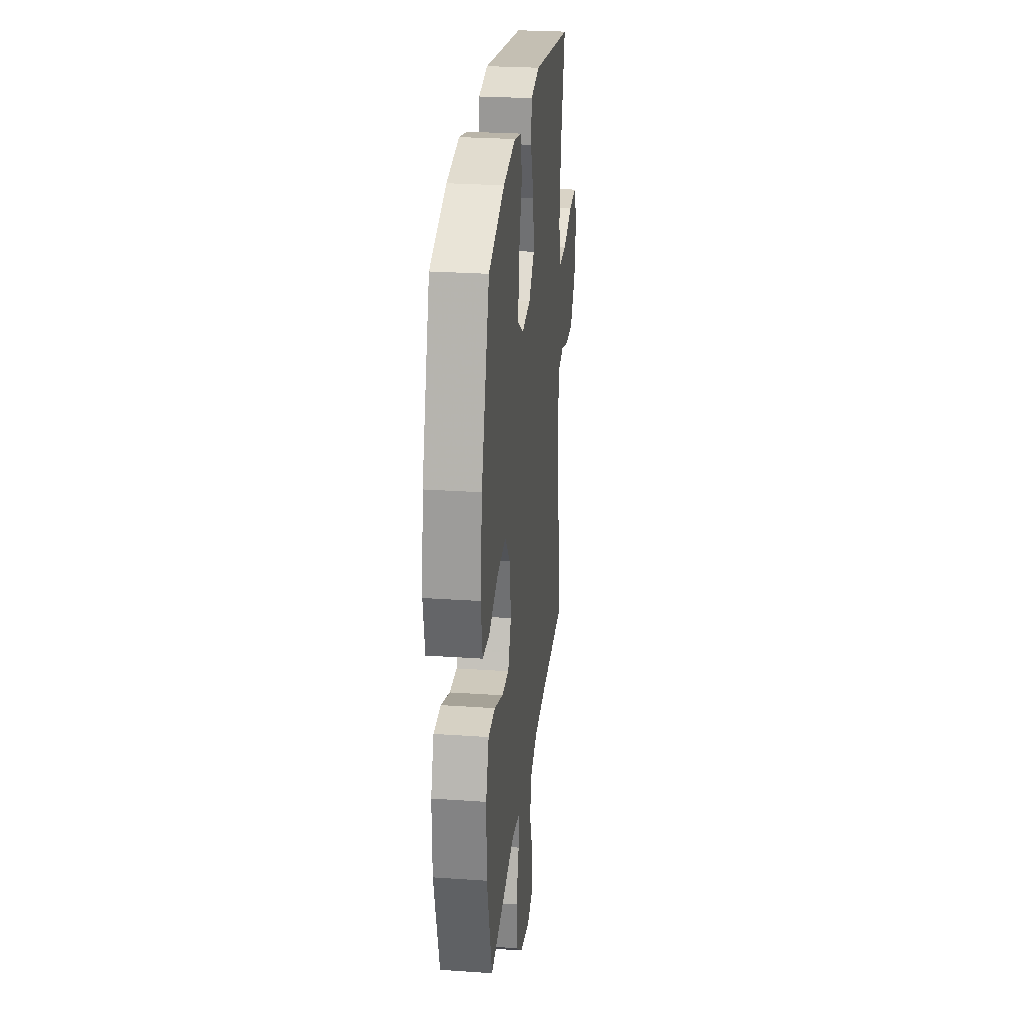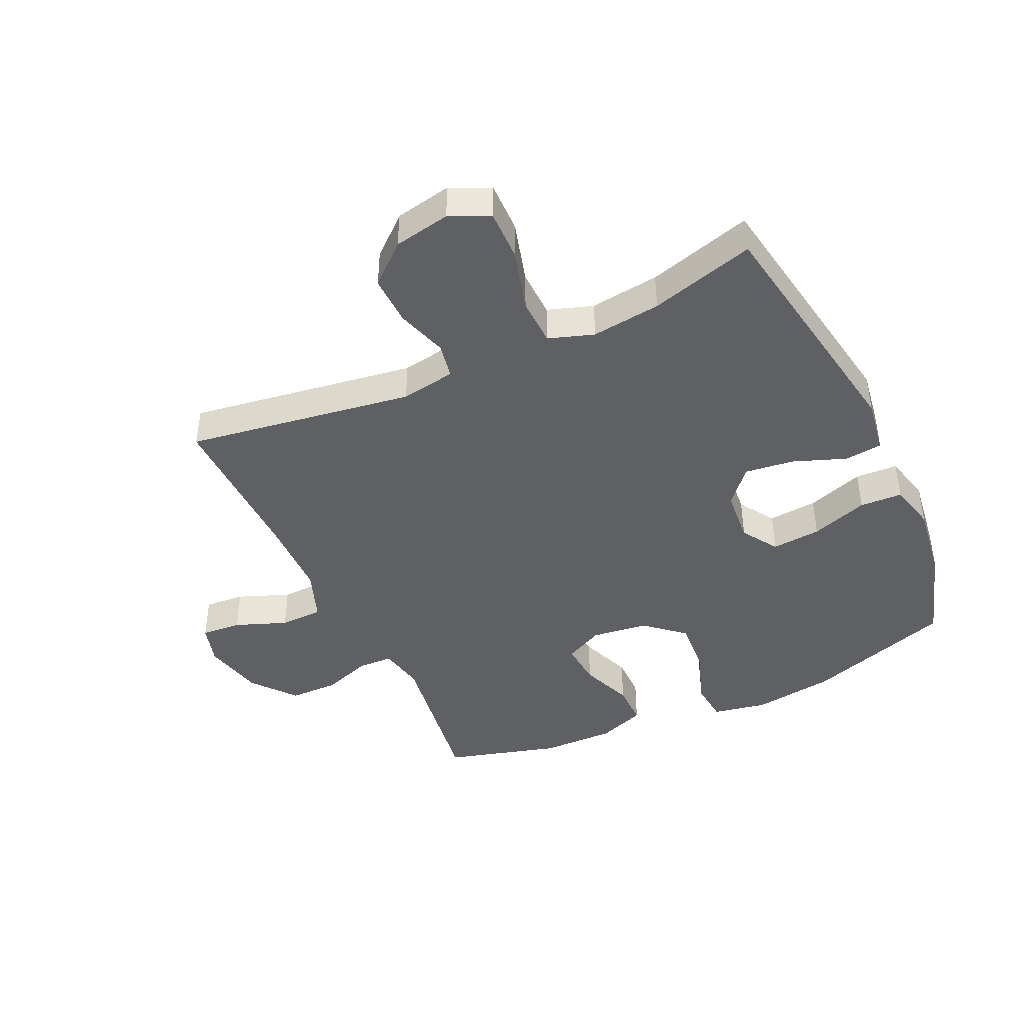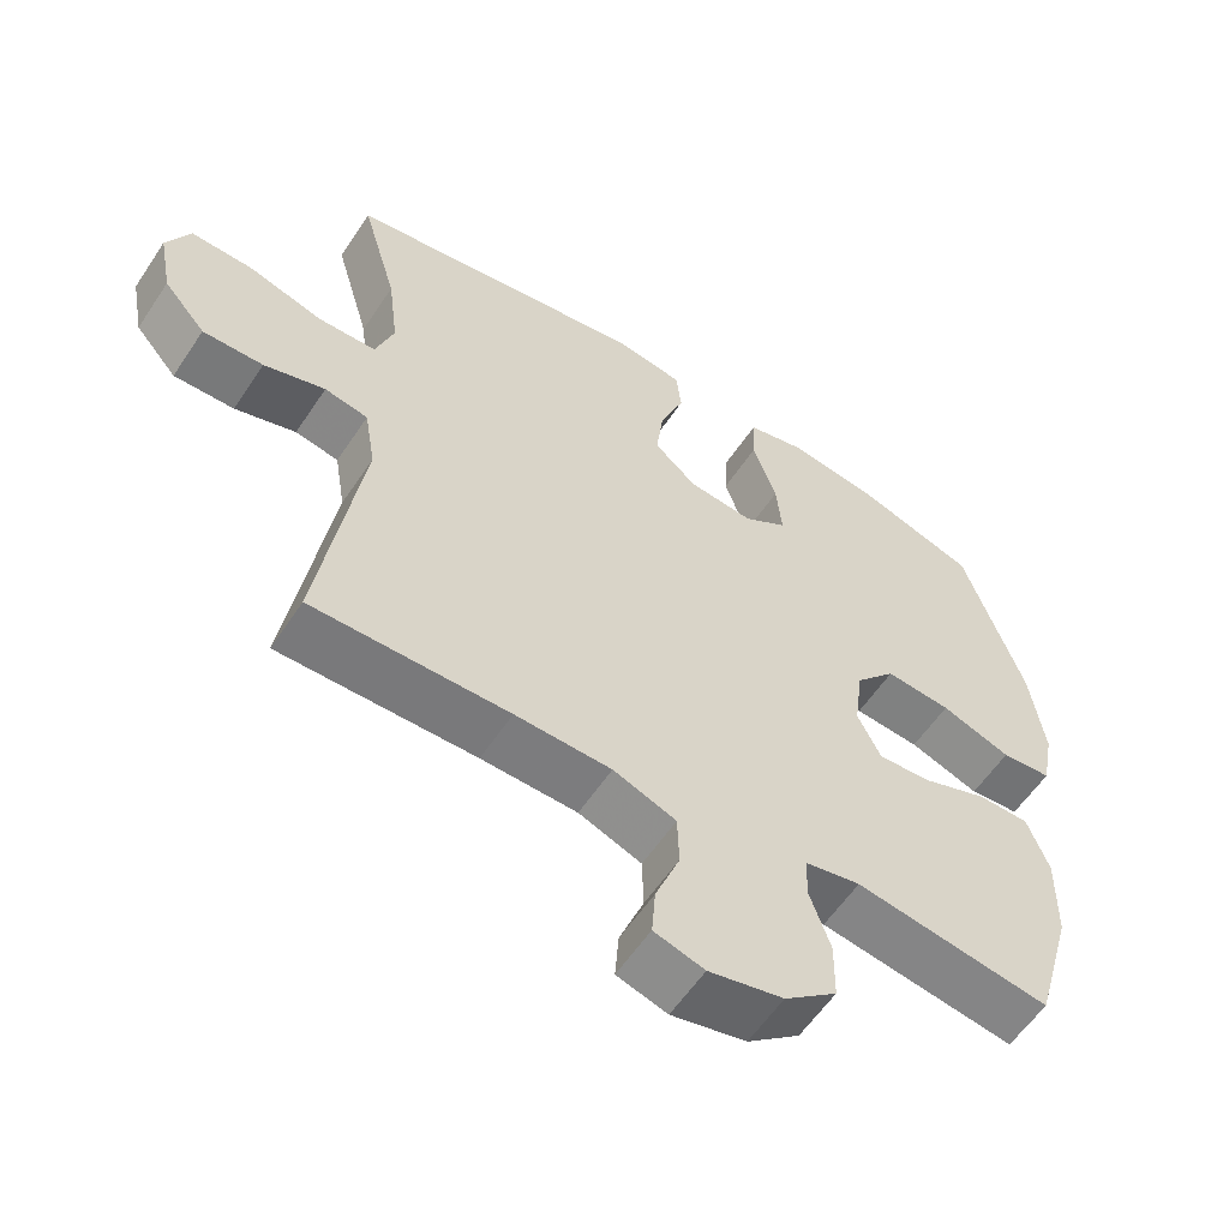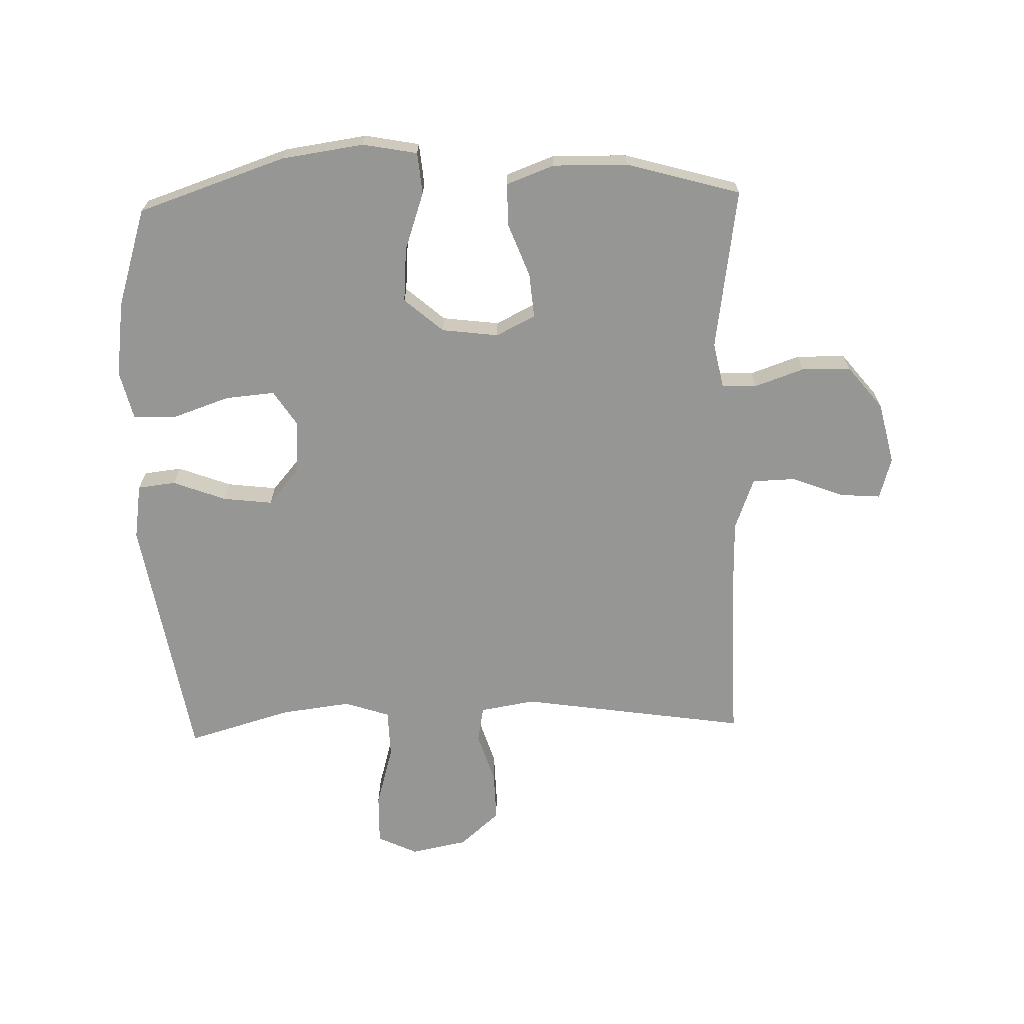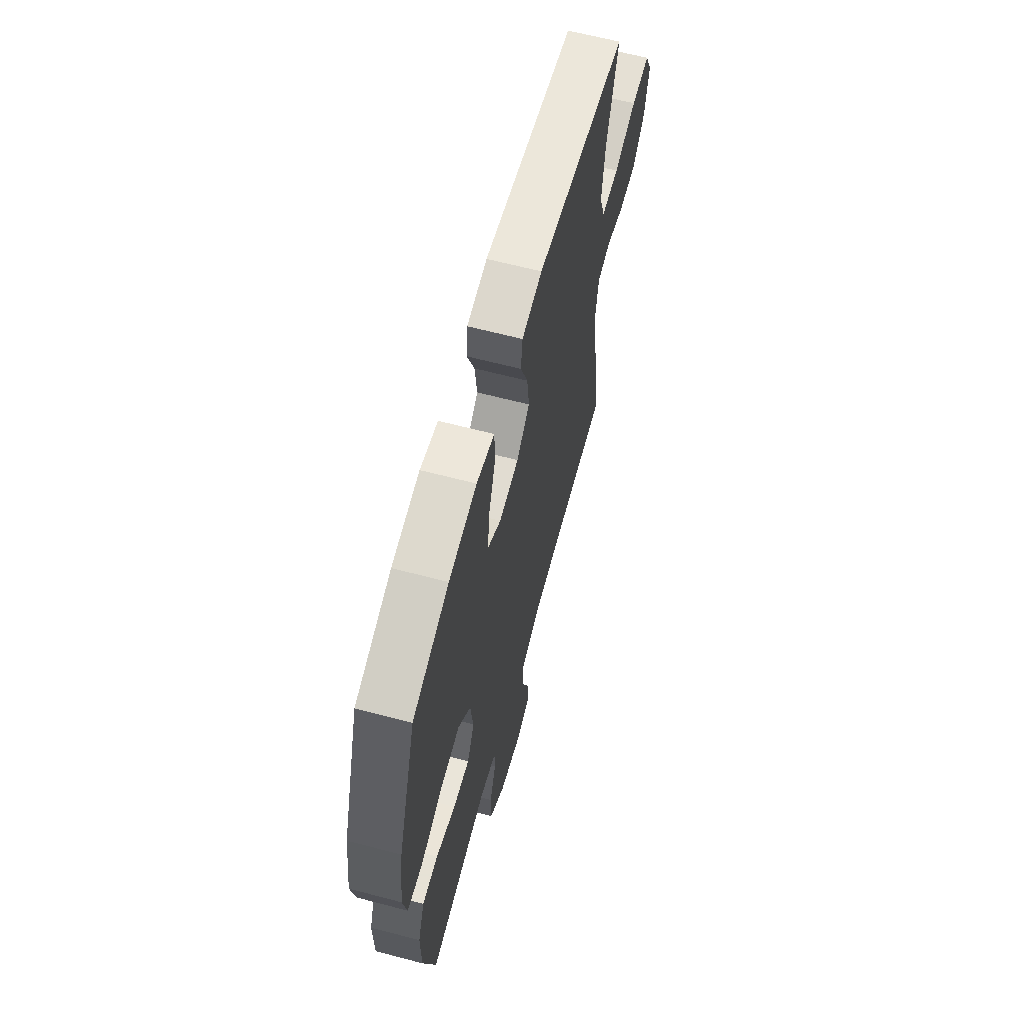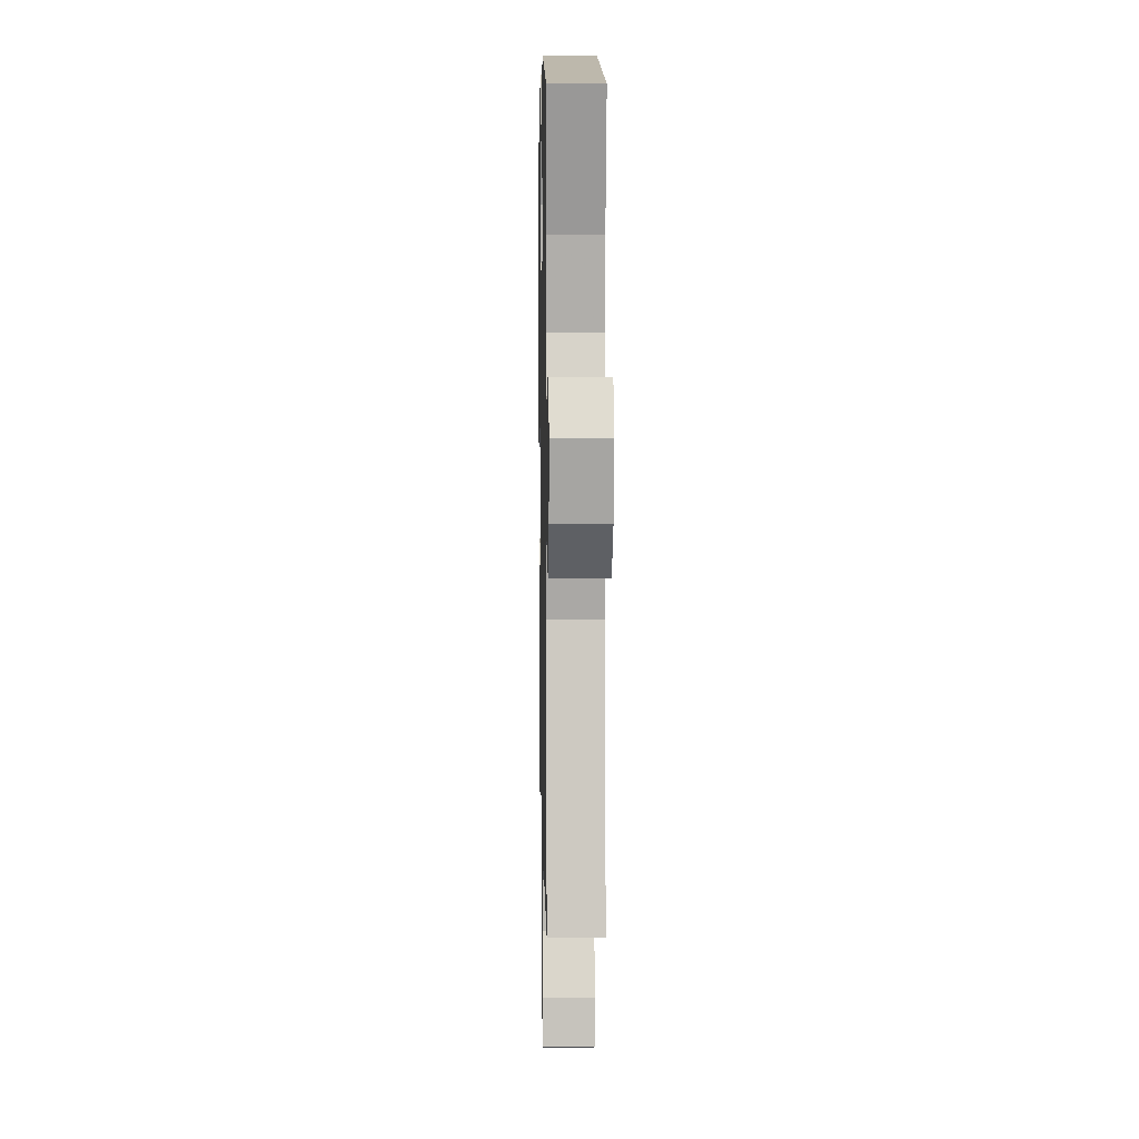
<metadata>
{"format":"obj","ext":"obj","renderer":"f3d","projection":"perspective","resolution":1024,"background":"white","views":[{"elev":26.9,"azim":96.1,"up":"+Z"},{"elev":-43.0,"azim":-64.9,"up":"+Y"},{"elev":-58.3,"azim":-33.4,"up":"+Z"},{"elev":-67.7,"azim":91.8,"up":"+Y"},{"elev":63.8,"azim":104.9,"up":"+Z"},{"elev":5.5,"azim":-91.1,"up":"+Z"}]}
</metadata>
<code>
v 0.5 0.07 -0.5
v 0.235 0.07 -0.46
v 0.16 0.07 -0.475
v 0.158 0.07 -0.532
v 0.186 0.07 -0.613
v 0.185 0.07 -0.693
v 0.114 0.07 -0.75
v 0.013 0.07 -0.773
v -0.055 0.07 -0.753
v -0.05 0.07 -0.687
v -0.017 0.07 -0.602
v -0.019 0.07 -0.531
v -0.104 0.07 -0.499
v -0.234 0.07 -0.496
v -0.5 0.07 -0.5
v -0.443 0.07 -0.127
v -0.458 0.07 -0.037
v -0.517 0.07 -0.026
v -0.6 0.07 -0.052
v -0.682 0.07 -0.054
v -0.739 0.07 0.011
v -0.757 0.07 0.104
v -0.726 0.07 0.169
v -0.643 0.07 0.167
v -0.541 0.07 0.138
v -0.462 0.07 0.14
v -0.437 0.07 0.214
v -0.451 0.07 0.328
v -0.5 0.07 0.5
v -0.088 0.07 0.568
v 0.003 0.07 0.554
v 0.01 0.07 0.492
v -0.023 0.07 0.405
v -0.033 0.07 0.324
v 0.025 0.07 0.274
v 0.113 0.07 0.266
v 0.172 0.07 0.304
v 0.165 0.07 0.385
v 0.133 0.07 0.479
v 0.136 0.07 0.549
v 0.215 0.07 0.568
v 0.339 0.07 0.551
v 0.5 0.07 0.5
v 0.581 0.07 0.258
v 0.6 0.07 0.123
v 0.583 0.07 0.034
v 0.515 0.07 0.028
v 0.42 0.07 0.061
v 0.331 0.07 0.068
v 0.276 0.07 0.005
v 0.264 0.07 -0.088
v 0.296 0.07 -0.152
v 0.369 0.07 -0.146
v 0.456 0.07 -0.113
v 0.526 0.07 -0.113
v 0.555 0.07 -0.191
v 0.553 0.07 -0.313
v 0.5 0 -0.5
v 0.235 0 -0.46
v 0.16 0 -0.475
v 0.158 0 -0.532
v 0.186 0 -0.613
v 0.185 0 -0.693
v 0.114 0 -0.75
v 0.013 0 -0.773
v -0.055 0 -0.753
v -0.05 0 -0.687
v -0.017 0 -0.602
v -0.019 0 -0.531
v -0.104 0 -0.499
v -0.234 0 -0.496
v -0.5 0 -0.5
v -0.443 0 -0.127
v -0.458 0 -0.037
v -0.517 0 -0.026
v -0.6 0 -0.052
v -0.682 0 -0.054
v -0.739 0 0.011
v -0.757 0 0.104
v -0.726 0 0.169
v -0.643 0 0.167
v -0.541 0 0.138
v -0.462 0 0.14
v -0.437 0 0.214
v -0.451 0 0.328
v -0.5 0 0.5
v -0.088 0 0.568
v 0.003 0 0.554
v 0.01 0 0.492
v -0.023 0 0.405
v -0.033 0 0.324
v 0.025 0 0.274
v 0.113 0 0.266
v 0.172 0 0.304
v 0.165 0 0.385
v 0.133 0 0.479
v 0.136 0 0.549
v 0.215 0 0.568
v 0.339 0 0.551
v 0.5 0 0.5
v 0.581 0 0.258
v 0.6 0 0.123
v 0.583 0 0.034
v 0.515 0 0.028
v 0.42 0 0.061
v 0.331 0 0.068
v 0.276 0 0.005
v 0.264 0 -0.088
v 0.296 0 -0.152
v 0.369 0 -0.146
v 0.456 0 -0.113
v 0.526 0 -0.113
v 0.555 0 -0.191
v 0.553 0 -0.313
f 57 1 2
f 56 57 2
f 55 56 2
f 54 55 2
f 53 54 2
f 52 53 2 3
f 51 52 3
f 50 51 3
f 46 47 48
f 45 46 48
f 44 45 48
f 43 44 48
f 42 43 48
f 41 42 48
f 40 41 48
f 39 40 48
f 38 39 48
f 37 38 48 49
f 36 37 49 50
f 31 32 33
f 30 31 33
f 29 30 33
f 28 29 33
f 27 28 33 34
f 26 27 34 35
f 23 24 25
f 22 23 25
f 21 22 25
f 20 21 25
f 19 20 25
f 18 19 25
f 17 18 25 26
f 36 50 3
f 35 36 3
f 26 35 3
f 17 26 3
f 16 17 3
f 9 10 11
f 8 9 11
f 7 8 11
f 6 7 11
f 5 6 11
f 4 5 11
f 4 11 12
f 3 4 12 13
f 14 15 16 3
f 3 13 14
f 59 58 114
f 59 114 113
f 59 113 112
f 59 112 111
f 59 111 110
f 60 59 110 109
f 60 109 108
f 60 108 107
f 105 104 103
f 105 103 102
f 105 102 101
f 105 101 100
f 105 100 99
f 105 99 98
f 105 98 97
f 105 97 96
f 105 96 95
f 106 105 95 94
f 107 106 94 93
f 90 89 88
f 90 88 87
f 90 87 86
f 90 86 85
f 91 90 85 84
f 92 91 84 83
f 82 81 80
f 82 80 79
f 82 79 78
f 82 78 77
f 82 77 76
f 82 76 75
f 83 82 75 74
f 60 107 93
f 60 93 92
f 60 92 83
f 60 83 74
f 60 74 73
f 68 67 66
f 68 66 65
f 68 65 64
f 68 64 63
f 68 63 62
f 68 62 61
f 69 68 61
f 70 69 61 60
f 60 73 72 71
f 71 70 60
f 1 58 59 2
f 2 59 60 3
f 3 60 61 4
f 4 61 62 5
f 5 62 63 6
f 6 63 64 7
f 7 64 65 8
f 8 65 66 9
f 9 66 67 10
f 10 67 68 11
f 11 68 69 12
f 12 69 70 13
f 13 70 71 14
f 14 71 72 15
f 15 72 73 16
f 16 73 74 17
f 17 74 75 18
f 18 75 76 19
f 19 76 77 20
f 20 77 78 21
f 21 78 79 22
f 22 79 80 23
f 23 80 81 24
f 24 81 82 25
f 25 82 83 26
f 26 83 84 27
f 27 84 85 28
f 28 85 86 29
f 29 86 87 30
f 30 87 88 31
f 31 88 89 32
f 32 89 90 33
f 33 90 91 34
f 34 91 92 35
f 35 92 93 36
f 36 93 94 37
f 37 94 95 38
f 38 95 96 39
f 39 96 97 40
f 40 97 98 41
f 41 98 99 42
f 42 99 100 43
f 43 100 101 44
f 44 101 102 45
f 45 102 103 46
f 46 103 104 47
f 47 104 105 48
f 48 105 106 49
f 49 106 107 50
f 50 107 108 51
f 51 108 109 52
f 52 109 110 53
f 53 110 111 54
f 54 111 112 55
f 55 112 113 56
f 56 113 114 57
f 57 114 58 1

</code>
